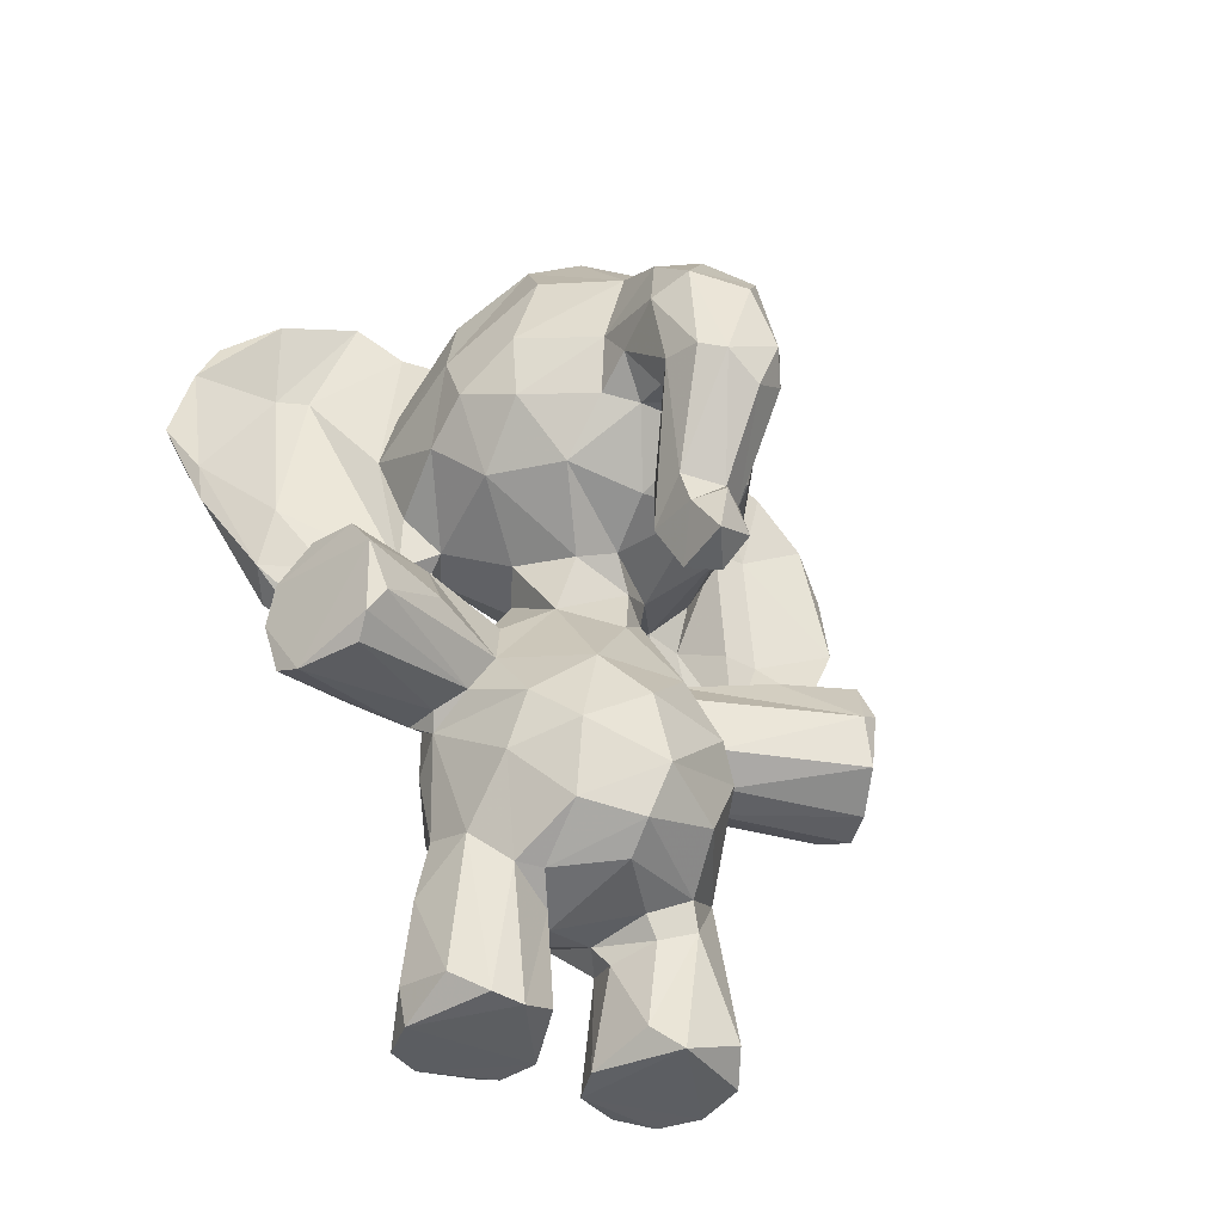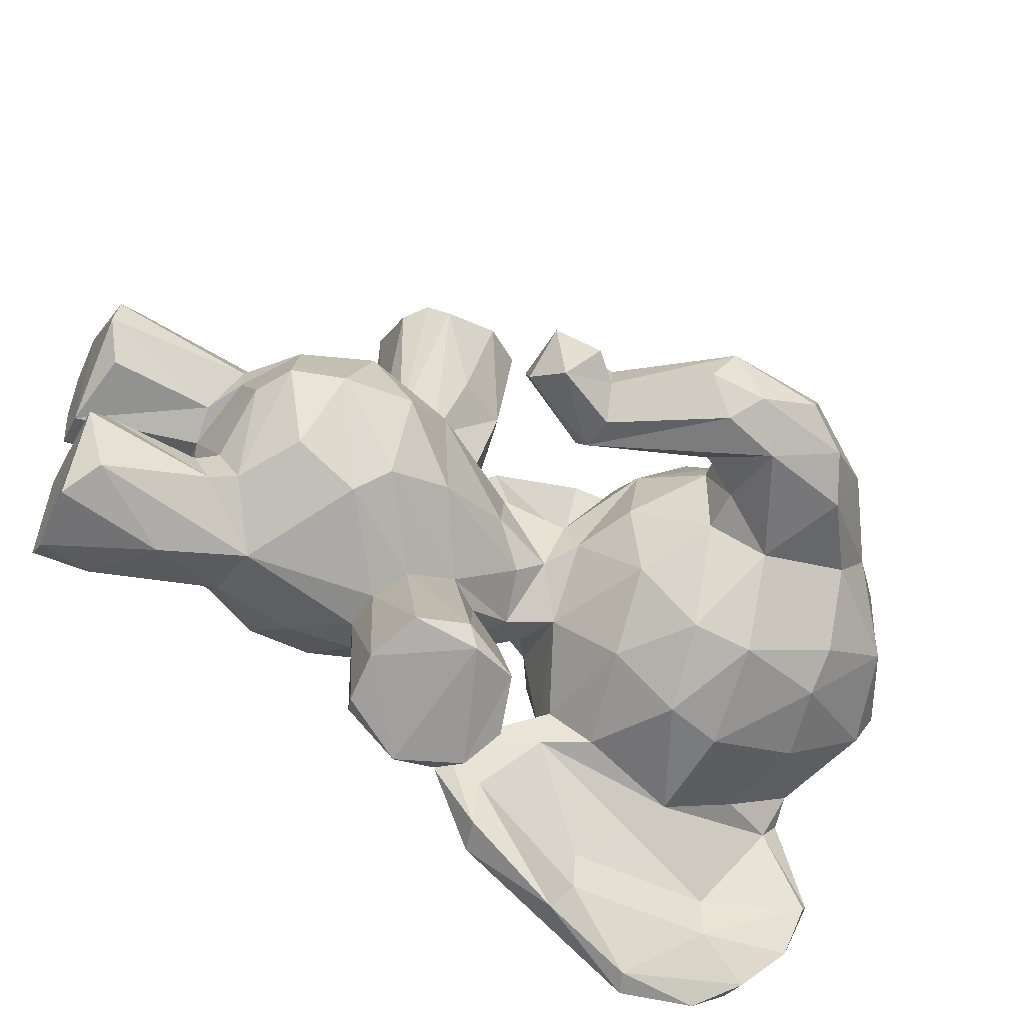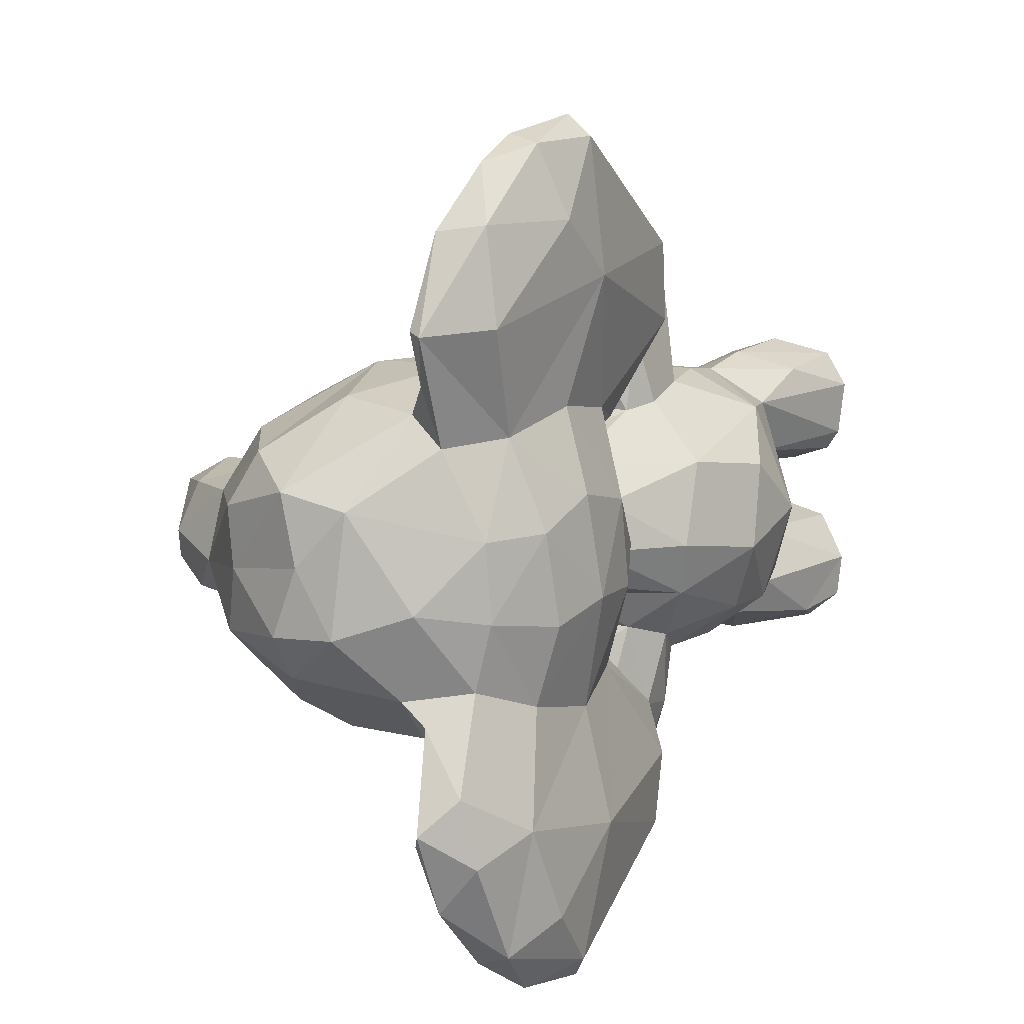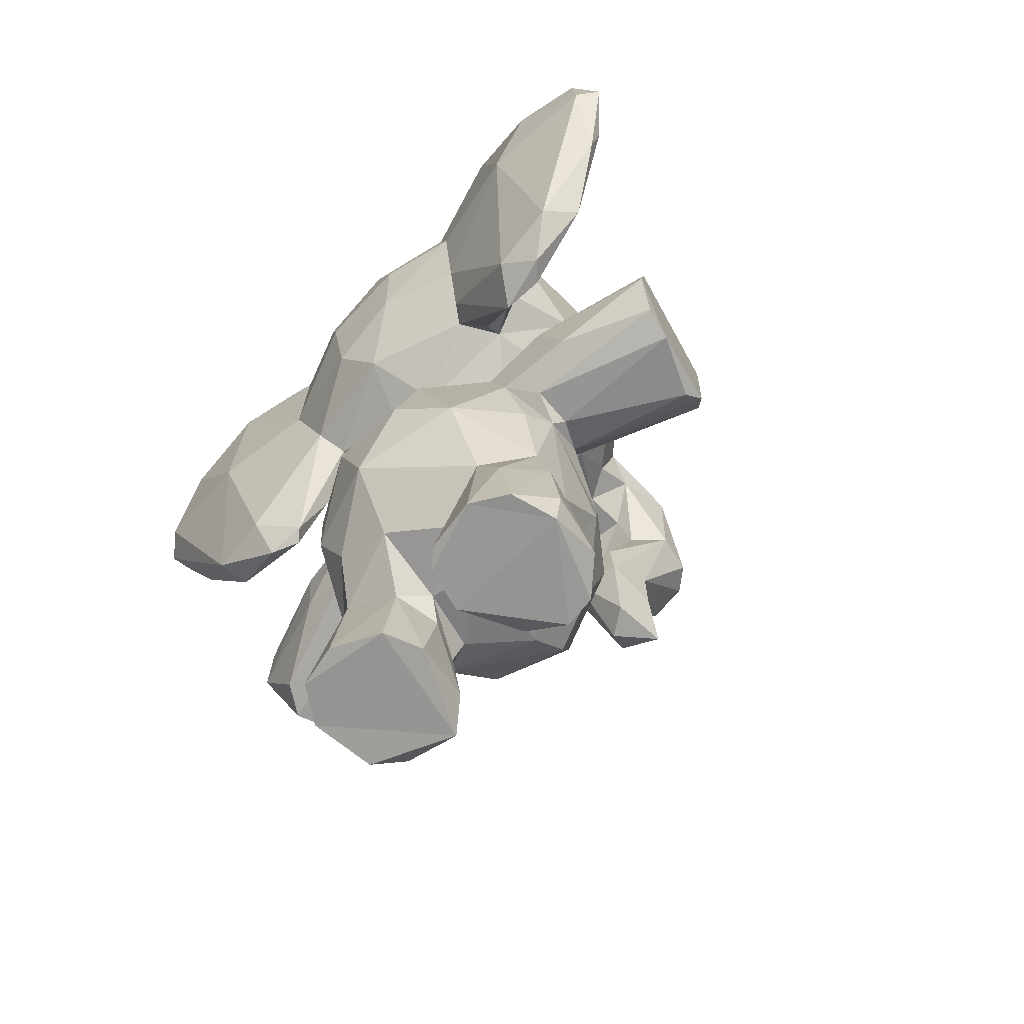
<metadata>
{"format":"obj","ext":"obj","renderer":"f3d","projection":"perspective","resolution":1024,"background":"white","views":[{"elev":-36.9,"azim":60.9,"up":"+Y"},{"elev":-52.5,"azim":65.5,"up":"+Z"},{"elev":7.2,"azim":-145.6,"up":"+Z"},{"elev":-68.2,"azim":-41.6,"up":"+Y"}]}
</metadata>
<code>
v 0.1002 0.5059 0.247
v 0.1888 0.4966 0.5444
v 0.3352 0.4324 0.16
v 0.05644 0.2571 0.4413
v 0.09221 0.283 0.5587
v 0.07997 0.4383 0.5086
v 0.07743 0.4652 0.4176
v 0.3878 0.256 0.4315
v 0.3216 0.3406 0.5583
v 0.3643 0.2006 0.4454
v 0.3433 0.2149 0.5141
v 0.2668 0.4096 0.5686
v 0.3656 0.2947 0.5199
v 0.3043 0.2743 0.572
v 0.2445 0.2067 0.5836
v 0.3434 0.3929 0.4917
v 0.154 0.367 0.2824
v 0.2088 0.1445 0.4722
v 0.155 0.1481 0.4924
v 0.3252 0.1746 0.4428
v 0.2602 0.5544 0.4077
v 0.4002 0.8938 0.4269
v 0.4092 0.8592 0.4959
v 0.2002 0.996 0.4471
v 0.1504 0.9819 0.503
v 0.2202 0.9927 0.5192
v 0.09249 0.9514 0.4041
v 0.3114 0.9649 0.4976
v 0.008663 0.7771 0.5101
v 0.02183 0.678 0.4051
v 0.01877 0.6966 0.497
v 0.01209 0.8449 0.4784
v 0.04918 0.6291 0.442
v 0.09626 0.6211 0.5574
v 0.3474 0.6222 0.4392
v 0.1291 0.5832 0.4684
v 0.1312 0.5429 0.469
v 0.3034 0.8646 0.2858
v 0.2672 0.5768 0.4764
v 0.2059 0.3389 0.6076
v 0.2546 0.3698 0.5931
v 0.2197 0.357 0.6145
v 0.1659 0.3081 0.6025
v 0.1563 0.3812 0.6804
v 0.2018 0.3598 0.7807
v 0.1837 0.4232 0.7907
v 0.0673 0.532 0.6712
v 0.1944 0.4697 0.7869
v 0.009942 0.8185 0.09207
v 0.1955 0.3546 0.1337
v 0.332 0.4034 0.3828
v 0.1743 0.3605 0.6204
v 0.2727 0.03421 0.2903
v 0.04202 0.9035 0.4735
v 0.2349 0.3451 0.7711
v 0.08548 0.6387 0.05934
v 0.1972 0.5353 0.3634
v 0.3366 0.3951 0.7235
v 0.3009 0.3491 0.7348
v 0.3246 0.3715 0.7392
v 0.1378 0.1045 0.5916
v 0.1416 0.005902 0.6062
v 0.2857 0.008805 0.5357
v 0.1377 0.1827 0.5552
v 0.325 0.4448 0.1375
v 0.02888 0.742 0.8598
v 0.06854 0.7314 0.01296
v 0.1217 0.01136 0.5076
v 0.1386 0.007627 0.4862
v 0.2718 0.1709 0.544
v 0.2773 0.1692 0.5131
v 0.2851 0.01453 0.5708
v 0.1885 0.2213 0.5967
v 0.1927 0.148 0.613
v 0.1947 0.04723 0.6249
v 0.1952 0.006131 0.6169
v 0.2607 0.5031 0.4968
v 0.2412 0.469 0.5521
v 0.2079 0.4872 0.5709
v 0.1546 0.4684 0.5645
v 0.04067 0.8968 0.3934
v 0.04373 0.8615 0.5708
v 0.03501 0.7742 0.5955
v 0.0827 0.9189 0.562
v 0.1237 0.6109 0.5813
v 0.06483 0.6777 0.7497
v 0.1244 0.909 0.5923
v 0.2145 0.895 0.6061
v 0.1328 0.8081 0.6372
v 0.2493 0.8003 0.6336
v 0.2839 0.9492 0.5517
v 0.3402 0.8776 0.5676
v 0.2786 0.735 0.6289
v 0.2195 0.7 0.6328
v 0.1443 0.6252 0.5808
v 0.336 0.7084 0.5883
v 0.2664 0.6458 0.5882
v 0.07609 0.6276 0.5737
v 0.05372 0.6802 0.5877
v 0.06383 0.5435 0.7525
v 0.02316 0.9119 0.6771
v 0.008107 0.8118 0.7784
v 0.03333 0.9144 0.7737
v 0.09681 0.9321 0.6218
v 0.08312 0.9675 0.6759
v 0.06985 0.9711 0.6705
v 0.1228 0.9308 0.3149
v 0.07581 0.9363 0.7678
v 0.05996 0.8957 0.325
v 0.1156 0.7486 0.6507
v 0.1345 0.6647 0.6239
v 0.05735 0.8524 0.7187
v 0.1227 0.6044 0.6211
v 0.1109 0.5034 0.6886
v 0.05259 0.8432 0.7575
v 0.05926 0.8849 0.8334
v 0.06512 0.83 0.8604
v 0.09497 0.5973 0.6979
v 0.07762 0.6918 0.8477
v 0.101 0.564 0.7772
v 0.01046 0.8234 0.3845
v 0.1053 0.5008 0.6419
v 0.1618 0.007267 0.2689
v 0.03627 0.8247 0.3023
v 0.09162 0.5021 0.7095
v 0.04147 0.7272 0.2856
v 0.4075 0.7656 0.5198
v 0.4773 0.8212 0.4973
v 0.5011 0.746 0.5156
v 0.5111 0.6579 0.5046
v 0.5543 0.6508 0.4927
v 0.4979 0.4932 0.4706
v 0.528 0.4976 0.4454
v 0.4887 0.5321 0.4774
v 0.4337 0.4965 0.476
v 0.3893 0.7023 0.5128
v 0.4358 0.7263 0.5113
v 0.4549 0.6866 0.4716
v 0.4738 0.65 0.4764
v 0.4306 0.5457 0.4739
v 0.4588 0.4393 0.457
v 0.1104 0.5423 0.1839
v 0.3406 0.7824 0.5965
v 0.3364 0.6408 0.5259
v 0.2784 0.1803 0.3448
v 0.5711 0.6427 0.4664
v 0.5391 0.7657 0.4912
v 0.2259 0.7788 0.2439
v 0.4065 0.691 0.4745
v 0.2988 0.4367 0.6479
v 0.3015 0.4947 0.1424
v 0.2045 0.4841 0.09996
v 0.5268 0.4455 0.4541
v 0.186 0.411 0.09203
v 0.2666 0.4954 0.2238
v 0.04955 0.751 0.8814
v 0.07153 0.6521 0.8385
v 0.2091 0.1214 0.2649
v 0.1465 0.2934 0.2881
v 0.0316 0.8321 0.8511
v 0.1447 0.006665 0.3999
v 0.1324 0.416 0.3057
v 0.175 0.5562 0.5075
v 0.2062 0.5867 0.5229
v 0.2464 0.1422 0.4929
v 0.1856 0.007626 0.4712
v 0.2613 0.02652 0.4929
v 0.148 0.4608 0.6516
v 0.2017 0.5071 0.6722
v 0.1115 0.4991 0.233
v 0.2654 0.4922 0.6493
v 0.2344 0.5063 0.7665
v 0.2915 0.4997 0.7481
v 0.325 0.4585 0.7411
v 0.1019 0.212 0.3611
v 0.0509 0.3585 0.4059
v 0.08689 0.2687 0.335
v 0.09411 0.4466 0.3605
v 0.3797 0.3375 0.4476
v 0.3504 0.3297 0.3488
v 0.2632 0.3862 0.3008
v 0.3287 0.2951 0.3234
v 0.341 0.2265 0.3568
v 0.1673 0.5665 0.3796
v 0.1946 0.1478 0.416
v 0.1128 0.1827 0.4259
v 0.263 0.16 0.3907
v 0.2282 0.9967 0.3773
v 0.4077 0.8573 0.3854
v 0.3233 0.9507 0.3692
v 0.1635 0.9877 0.3784
v 0.003378 0.7559 0.4053
v 0.12 0.5928 0.4093
v 0.3347 0.639 0.3578
v 0.1367 0.5611 0.4164
v 0.2525 0.5232 0.3888
v 0.2819 0.5879 0.4335
v 0.1952 0.3512 0.2708
v 0.1343 0.06712 0.285
v 0.2363 0.3584 0.2773
v 0.1517 0.3847 0.2208
v 0.1431 0.4374 0.2261
v 0.1802 0.4596 0.1065
v 0.08551 0.3376 0.332
v 0.2283 0.3448 0.112
v 0.3293 0.3738 0.1485
v 0.2783 0.3458 0.1282
v 0.2564 0.4458 0.3279
v 0.1221 0.005959 0.2999
v 0.1374 0.1652 0.3348
v 0.1152 0.008319 0.3477
v 0.1609 0.135 0.3939
v 0.2228 0.2169 0.2888
v 0.2711 0.1492 0.335
v 0.0313 0.9338 0.1621
v 0.05832 0.8422 0.1687
v 0.2586 0.1353 0.376
v 0.262 0.03568 0.3889
v 0.2357 0.006233 0.2719
v 0.2253 0.4813 0.3263
v 0.1522 0.466 0.3192
v 0.09662 0.621 0.3257
v 0.06482 0.6501 0.3129
v 0.1336 0.6185 0.3092
v 0.1338 0.8492 0.2597
v 0.2241 0.9727 0.3341
v 0.2243 0.8784 0.27
v 0.3463 0.868 0.3165
v 0.1249 0.6112 0.2671
v 0.1492 0.6628 0.2661
v 0.2452 0.7164 0.2492
v 0.3329 0.704 0.2942
v 0.2581 0.6428 0.2952
v 0.01272 0.866 0.1887
v 0.04336 0.9445 0.2314
v 0.01647 0.7178 0.1663
v 0.02275 0.7585 0.03151
v 0.06626 0.5465 0.1235
v 0.03439 0.8767 0.06055
v 0.09408 0.9311 0.2927
v 0.07444 0.9721 0.1964
v 0.07391 0.9371 0.1131
v 0.1014 0.9084 0.2631
v 0.1189 0.7691 0.2352
v 0.07038 0.6778 0.166
v 0.1033 0.5385 0.1291
v 0.0826 0.9633 0.1843
v 0.3994 0.6947 0.3901
v 0.05271 0.8456 0.1259
v 0.06816 0.8803 0.05061
v 0.065 0.6777 0.1214
v 0.0942 0.4947 0.2012
v 0.4057 0.7576 0.3627
v 0.5244 0.7049 0.3727
v 0.5423 0.644 0.3857
v 0.4735 0.5301 0.3988
v 0.5029 0.5228 0.4313
v 0.5083 0.4643 0.4082
v 0.4341 0.5236 0.4026
v 0.4434 0.6977 0.3963
v 0.4781 0.4354 0.4231
v 0.3344 0.7682 0.2812
v 0.4915 0.8389 0.4451
v 0.5679 0.741 0.4343
v 0.5694 0.6725 0.4039
v 0.4892 0.806 0.381
v 0.5372 0.7851 0.4076
v 0.5631 0.6161 0.4251
v 0.4765 0.6522 0.3997
v 0.4211 0.5178 0.4198
v 0.3035 0.9665 0.4353
v 0.05106 0.8243 0.01361
v 0.04436 0.74 0.006659
v 0.219 0.5846 0.3637
v 0.2127 0.1217 0.404
v 0.1903 0.01086 0.4128
v 0.2832 0.009186 0.3589
v 0.1762 0.4822 0.3024
v 0.2243 0.5092 0.2226
v 0.2416 0.509 0.1199
v 0.05602 0.337 0.4989
v 0.138 0.4364 0.573
v 0.2596 0.03839 0.6061
v 0.2853 0.4882 0.425
v 0.1438 0.3826 0.5926
v 0.01172 0.7423 0.7241
v 0.1698 0.4903 0.2121
v 0.1591 0.2045 0.2996
v 0.1157 0.007496 0.5676
v 0.06175 0.5404 0.2001
f 24 26 271
f 216 245 249
f 162 178 221
f 196 51 208
f 77 78 12
f 63 167 165
f 275 276 218
f 225 107 227
f 182 183 213
f 64 61 73
f 138 149 260
f 113 118 114
f 19 18 69
f 82 106 84
f 289 76 62
f 95 111 113
f 28 22 271
f 226 188 190
f 233 224 230
f 167 166 165
f 32 82 54
f 210 211 212
f 178 7 195
f 278 220 279
f 89 110 90
f 115 119 86
f 197 274 194
f 202 154 201
f 63 70 72
f 44 46 168
f 48 168 46
f 169 168 48
f 154 152 65
f 113 86 118
f 278 287 221
f 54 25 27
f 61 62 74
f 32 81 121
f 191 27 25
f 80 282 168
f 1 170 229
f 240 241 235
f 73 5 64
f 19 64 186
f 256 268 257
f 193 33 222
f 29 31 83
f 284 16 51
f 124 126 192
f 210 212 186
f 287 152 203
f 125 120 100
f 71 20 10
f 46 174 48
f 59 41 60
f 88 87 89
f 151 280 279
f 69 166 289
f 273 56 238
f 176 281 6
f 191 25 24
f 281 5 6
f 179 16 13
f 16 9 13
f 8 11 10
f 145 217 214
f 40 14 9
f 14 11 13
f 15 70 14
f 250 249 67
f 185 19 186
f 187 18 185
f 77 284 21
f 144 149 136
f 39 77 21
f 92 90 143
f 153 141 261
f 41 12 58
f 43 73 40
f 44 45 46
f 67 251 56
f 44 52 45
f 3 151 155
f 169 80 168
f 204 162 17
f 19 68 64
f 64 68 289
f 189 253 228
f 11 70 71
f 70 15 72
f 120 118 86
f 165 71 70
f 165 70 63
f 15 73 74
f 283 76 72
f 61 74 73
f 34 99 33
f 99 34 98
f 95 85 34
f 92 91 90
f 204 17 159
f 32 54 81
f 95 34 36
f 97 96 93
f 43 40 285
f 47 98 122
f 286 83 99
f 37 195 7
f 82 286 101
f 62 61 289
f 54 82 84
f 66 160 102
f 124 121 81
f 104 87 84
f 105 112 104
f 84 106 104
f 174 150 171
f 174 58 150
f 82 101 106
f 109 235 234
f 89 87 110
f 47 100 286
f 112 110 104
f 112 115 86
f 110 112 113
f 110 113 111
f 85 95 113
f 237 238 236
f 105 106 108
f 120 114 118
f 122 113 114
f 290 1 223
f 163 36 37
f 240 107 243
f 67 249 251
f 86 119 120
f 50 205 198
f 85 113 122
f 15 283 72
f 147 129 131
f 129 147 128
f 131 134 146
f 137 127 136
f 129 137 130
f 137 136 149
f 130 137 139
f 135 132 134
f 135 141 132
f 58 60 41
f 177 176 204
f 143 23 92
f 96 144 136
f 91 92 23
f 39 97 164
f 97 39 144
f 132 133 257
f 265 146 268
f 257 268 146
f 257 134 132
f 138 137 149
f 139 137 138
f 270 141 135
f 135 140 270
f 194 232 248
f 42 55 52
f 52 285 40
f 117 160 156
f 120 157 100
f 160 117 116
f 164 77 39
f 77 163 2
f 77 164 163
f 164 36 163
f 173 169 172
f 167 63 166
f 76 166 63
f 79 2 80
f 113 112 86
f 199 288 158
f 227 226 38
f 164 97 95
f 150 58 12
f 29 83 82
f 177 175 4
f 178 176 7
f 183 145 213
f 251 245 142
f 145 183 10
f 20 145 10
f 188 24 271
f 121 192 32
f 35 194 248
f 178 195 184
f 184 195 193
f 213 159 198
f 17 162 201
f 154 50 201
f 203 152 154
f 159 288 177
f 17 201 50
f 198 17 50
f 50 154 205
f 161 123 277
f 207 200 198
f 181 208 180
f 132 153 133
f 199 123 209
f 45 52 55
f 145 214 213
f 197 39 21
f 277 53 214
f 153 258 133
f 210 186 175
f 158 219 123
f 158 288 213
f 196 208 57
f 220 278 221
f 245 251 249
f 222 33 223
f 33 30 223
f 107 109 27
f 107 226 227
f 227 148 225
f 38 228 262
f 148 262 231
f 224 229 230
f 232 231 262
f 252 290 238
f 231 233 230
f 240 243 241
f 35 144 197
f 243 247 241
f 67 56 273
f 242 215 241
f 215 242 239
f 119 156 157
f 127 96 136
f 244 148 231
f 56 142 246
f 53 213 214
f 160 66 156
f 255 254 265
f 94 97 93
f 254 253 266
f 19 69 68
f 258 256 257
f 254 255 259
f 260 254 269
f 259 256 258
f 23 263 22
f 261 259 258
f 269 254 259
f 270 259 261
f 140 269 270
f 87 25 84
f 35 248 149
f 139 138 269
f 260 269 138
f 99 98 47
f 256 259 255
f 181 200 206
f 216 249 247
f 3 155 220
f 236 290 223
f 184 274 57
f 97 94 95
f 185 212 275
f 277 218 276
f 198 205 207
f 155 279 220
f 280 152 287
f 218 217 275
f 133 258 257
f 197 194 35
f 18 166 69
f 19 185 18
f 268 256 255
f 115 108 117
f 148 244 225
f 224 233 274
f 154 207 205
f 26 25 87
f 33 31 30
f 212 161 276
f 244 229 216
f 105 104 106
f 116 103 160
f 176 177 4
f 143 96 127
f 5 4 64
f 275 212 276
f 107 27 191
f 242 241 247
f 49 239 237
f 216 229 245
f 247 243 216
f 177 288 175
f 229 224 1
f 2 79 78
f 23 143 127
f 146 147 131
f 55 60 174
f 132 141 153
f 29 82 32
f 5 281 4
f 231 232 233
f 190 188 271
f 213 200 182
f 236 49 237
f 7 176 6
f 192 126 30
f 263 147 267
f 236 223 126
f 161 212 211
f 236 238 290
f 178 162 204
f 51 196 284
f 139 140 130
f 173 172 48
f 100 47 125
f 261 141 270
f 229 244 230
f 134 130 135
f 140 135 130
f 183 182 8
f 41 9 12
f 269 140 139
f 110 87 104
f 18 165 166
f 16 179 51
f 81 54 27
f 40 42 52
f 99 31 33
f 250 272 239
f 247 249 242
f 1 222 223
f 147 146 264
f 217 218 214
f 40 73 15
f 225 244 243
f 226 190 38
f 265 268 255
f 103 108 106
f 202 162 221
f 181 206 3
f 96 143 93
f 267 264 265
f 6 37 7
f 75 62 76
f 235 215 234
f 239 242 250
f 211 210 199
f 199 158 123
f 171 169 173
f 79 171 78
f 209 211 199
f 163 80 2
f 101 102 103
f 213 288 159
f 5 73 43
f 154 202 203
f 76 283 75
f 126 124 234
f 219 277 123
f 43 285 5
f 161 277 276
f 259 270 269
f 38 148 227
f 131 130 134
f 230 244 231
f 254 267 265
f 56 251 142
f 215 239 234
f 234 239 49
f 119 115 117
f 187 217 145
f 30 31 192
f 88 91 26
f 281 176 4
f 109 107 240
f 192 31 29
f 263 23 128
f 15 14 40
f 3 208 181
f 171 150 12
f 108 103 116
f 6 5 282
f 151 3 65
f 23 127 128
f 286 66 102
f 88 89 90
f 177 204 159
f 60 55 59
f 214 218 277
f 74 283 15
f 91 23 28
f 186 4 175
f 154 65 207
f 103 102 160
f 164 95 36
f 26 91 28
f 272 237 239
f 53 219 158
f 273 272 67
f 127 137 129
f 51 179 180
f 185 275 217
f 266 267 254
f 38 190 228
f 206 200 207
f 266 253 189
f 129 128 127
f 101 103 106
f 279 287 278
f 8 180 179
f 257 146 134
f 168 285 44
f 21 57 274
f 244 216 243
f 243 107 225
f 184 193 274
f 105 108 115
f 171 79 169
f 146 265 264
f 116 117 108
f 12 16 77
f 48 174 173
f 179 13 8
f 58 174 60
f 14 70 11
f 46 55 174
f 75 74 62
f 279 155 151
f 109 234 124
f 286 82 83
f 238 56 246
f 81 109 124
f 1 224 222
f 144 96 97
f 111 95 94
f 279 280 287
f 252 238 246
f 273 237 272
f 55 42 59
f 45 55 46
f 236 234 49
f 22 263 266
f 284 196 21
f 20 18 187
f 130 131 129
f 17 198 159
f 4 186 64
f 236 126 234
f 215 235 241
f 110 94 90
f 26 24 25
f 80 169 79
f 168 282 285
f 188 191 24
f 77 16 284
f 204 176 178
f 2 78 77
f 91 88 90
f 76 63 72
f 158 213 53
f 57 178 184
f 143 90 93
f 262 228 253
f 202 221 287
f 10 183 8
f 13 11 8
f 211 209 161
f 254 260 253
f 197 21 274
f 117 156 119
f 54 84 25
f 119 157 120
f 194 274 233
f 272 250 67
f 125 122 114
f 100 157 66
f 253 260 248
f 170 1 252
f 20 71 18
f 61 64 289
f 35 149 144
f 71 10 11
f 3 220 208
f 187 145 20
f 285 282 5
f 32 192 29
f 125 114 120
f 12 78 171
f 6 80 163
f 194 233 232
f 69 289 68
f 27 109 81
f 85 122 34
f 57 220 221
f 232 253 248
f 262 253 232
f 217 187 185
f 66 157 156
f 34 122 98
f 271 22 190
f 238 237 273
f 252 246 170
f 94 110 111
f 142 170 246
f 23 22 28
f 249 250 242
f 224 274 222
f 226 191 188
f 290 252 1
f 41 40 9
f 34 33 36
f 198 200 213
f 42 41 59
f 190 189 228
f 248 260 149
f 171 173 174
f 193 195 36
f 219 53 277
f 286 102 101
f 286 100 66
f 99 47 286
f 262 148 38
f 52 44 285
f 14 13 9
f 6 163 37
f 144 39 197
f 170 142 229
f 22 189 190
f 161 209 123
f 126 223 30
f 83 31 99
f 287 203 202
f 185 186 212
f 208 51 180
f 192 121 124
f 80 6 282
f 33 193 36
f 210 288 199
f 280 151 152
f 181 182 200
f 47 122 125
f 202 201 162
f 12 9 16
f 261 258 153
f 283 74 75
f 206 207 65
f 87 88 26
f 180 8 182
f 21 196 57
f 142 245 229
f 3 206 65
f 57 208 220
f 191 226 107
f 94 93 90
f 264 267 147
f 41 42 40
f 175 288 210
f 22 266 189
f 240 235 109
f 222 274 193
f 115 112 105
f 48 172 169
f 263 128 147
f 267 266 263
f 221 178 57
f 289 166 76
f 271 26 28
f 195 37 36
f 65 152 151
f 71 165 18
f 181 180 182

</code>
